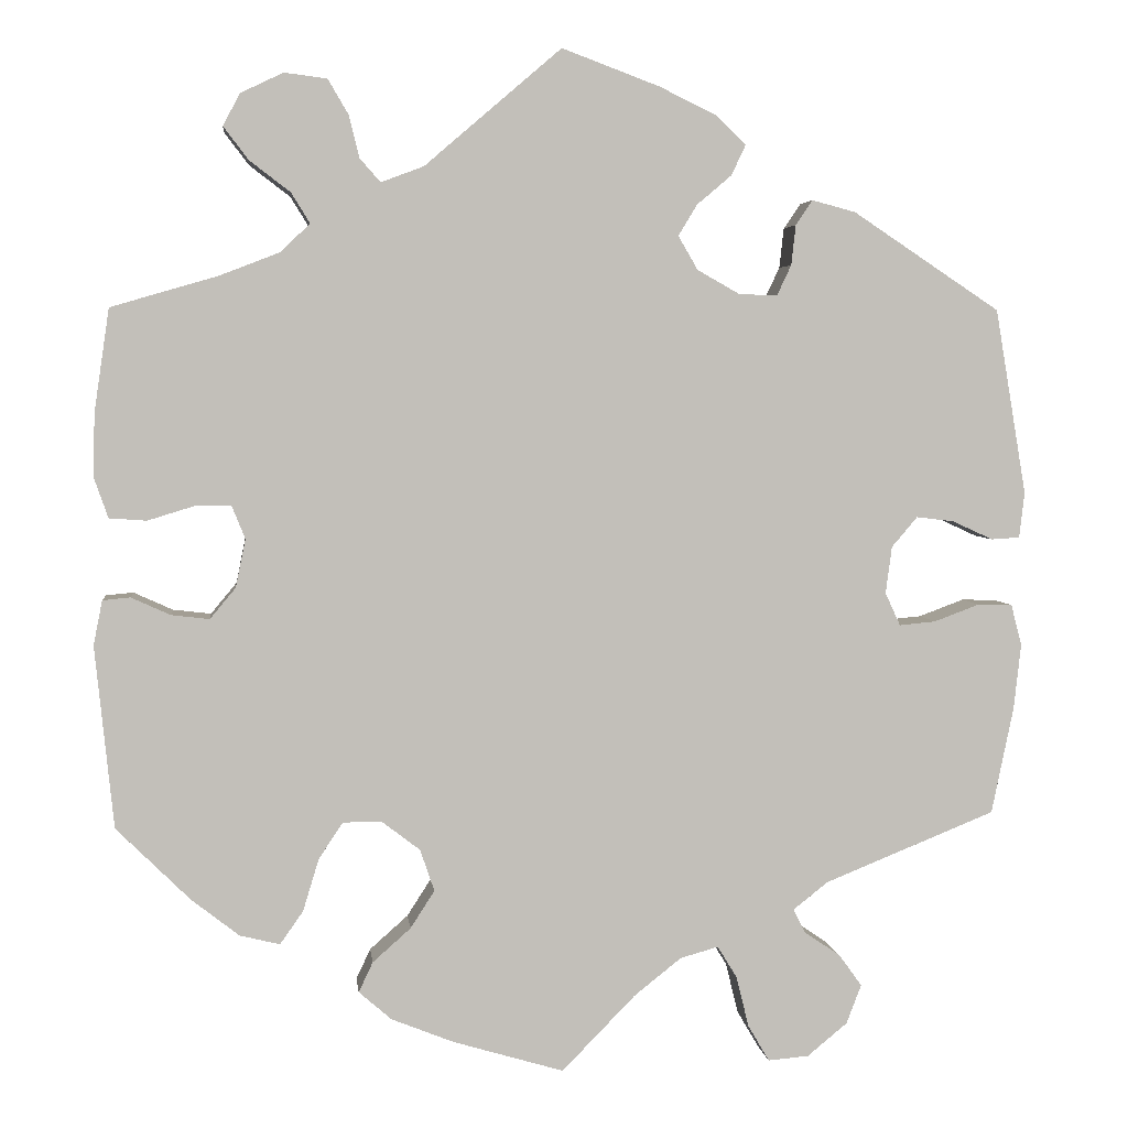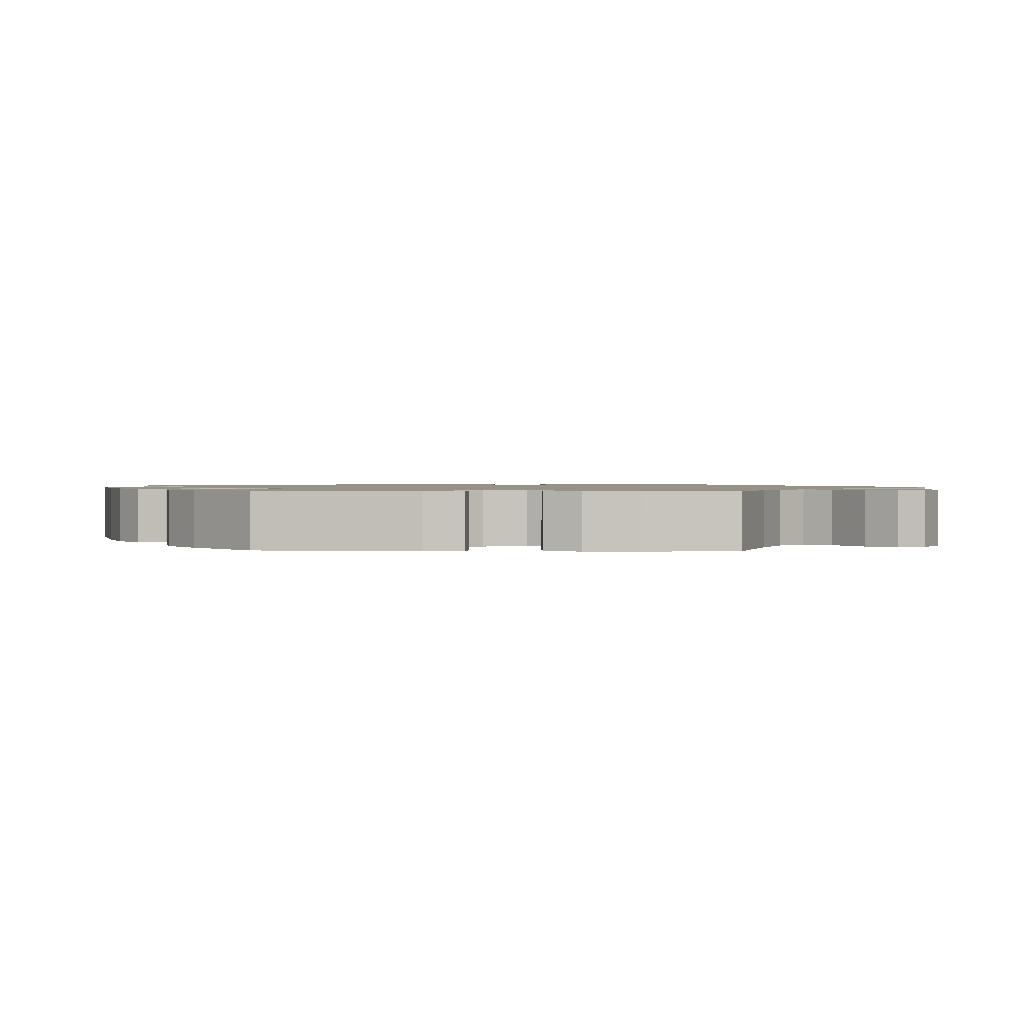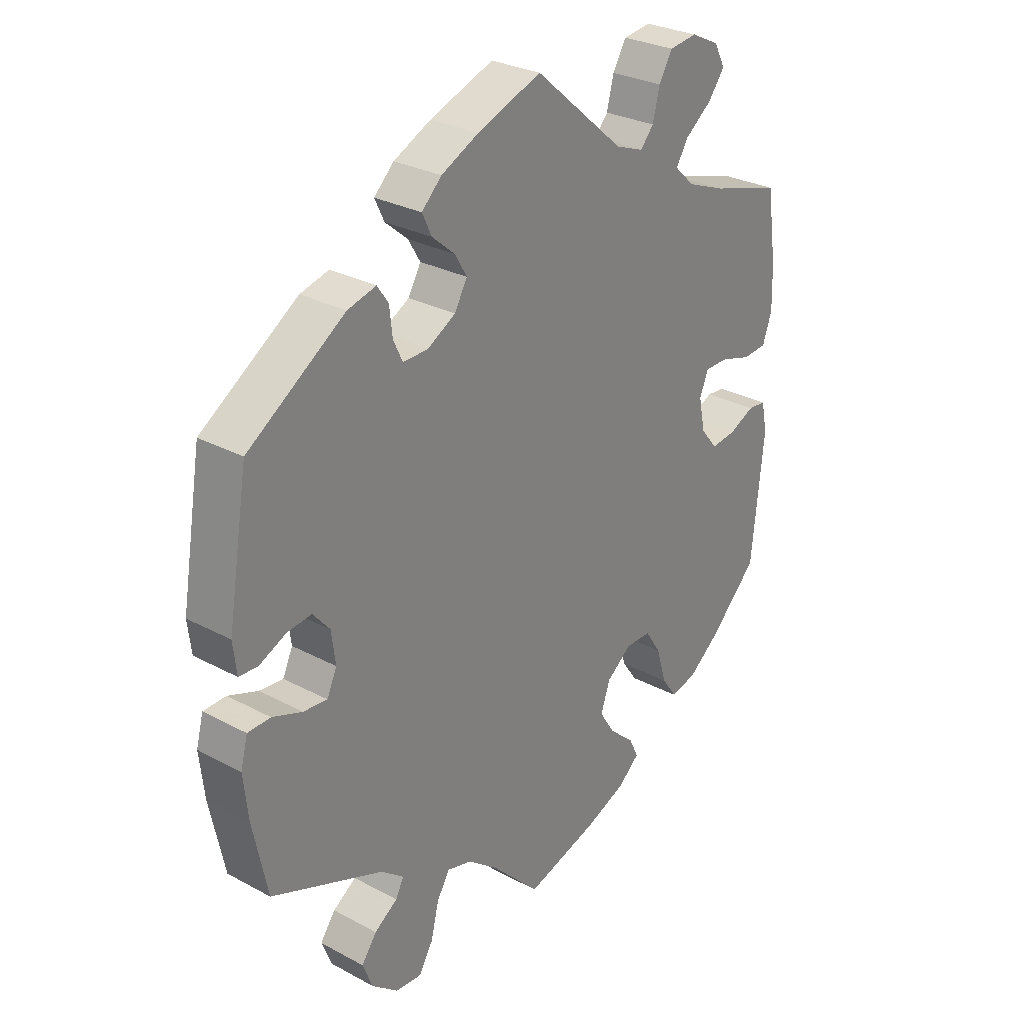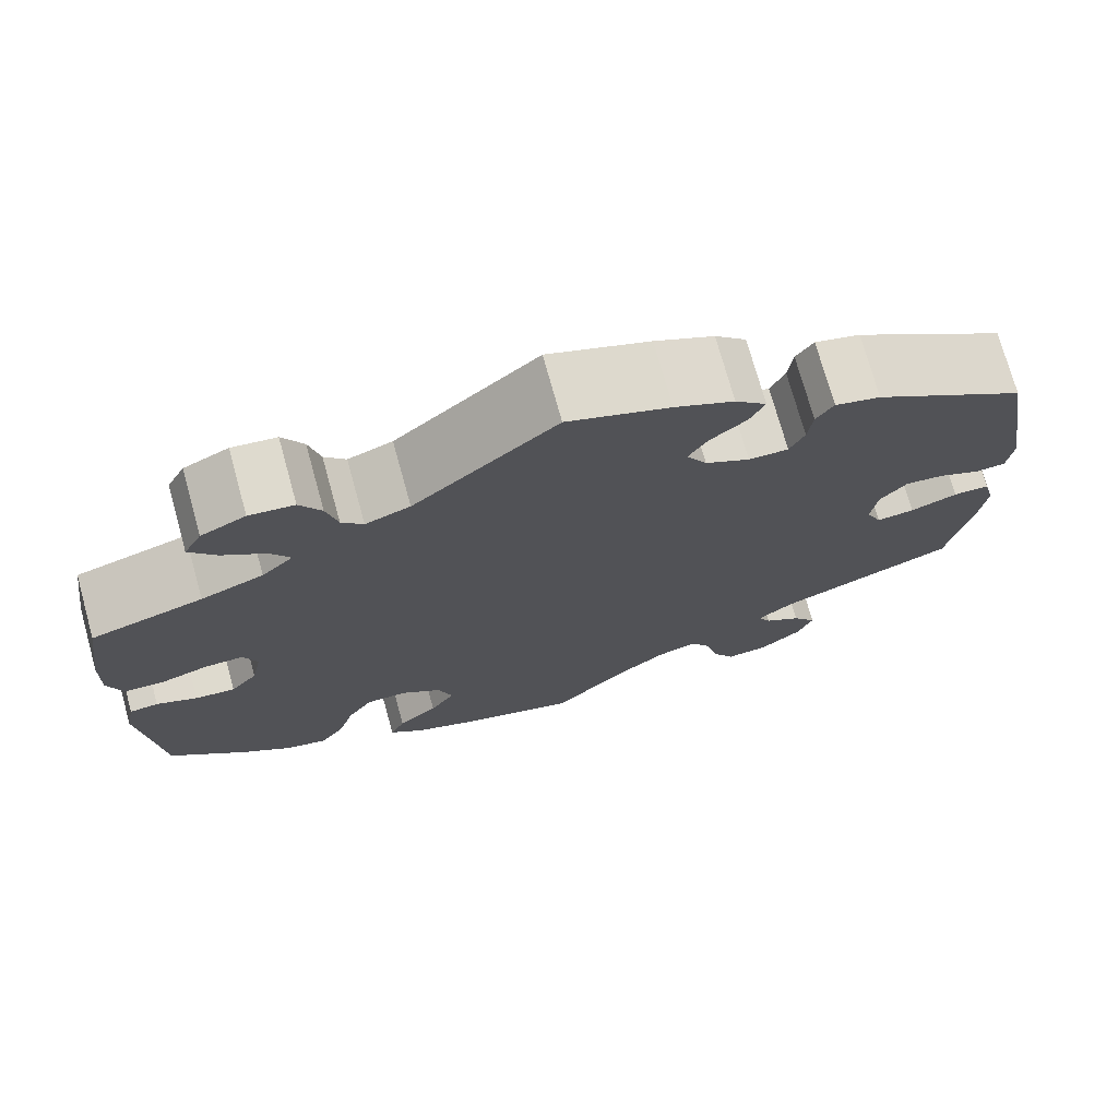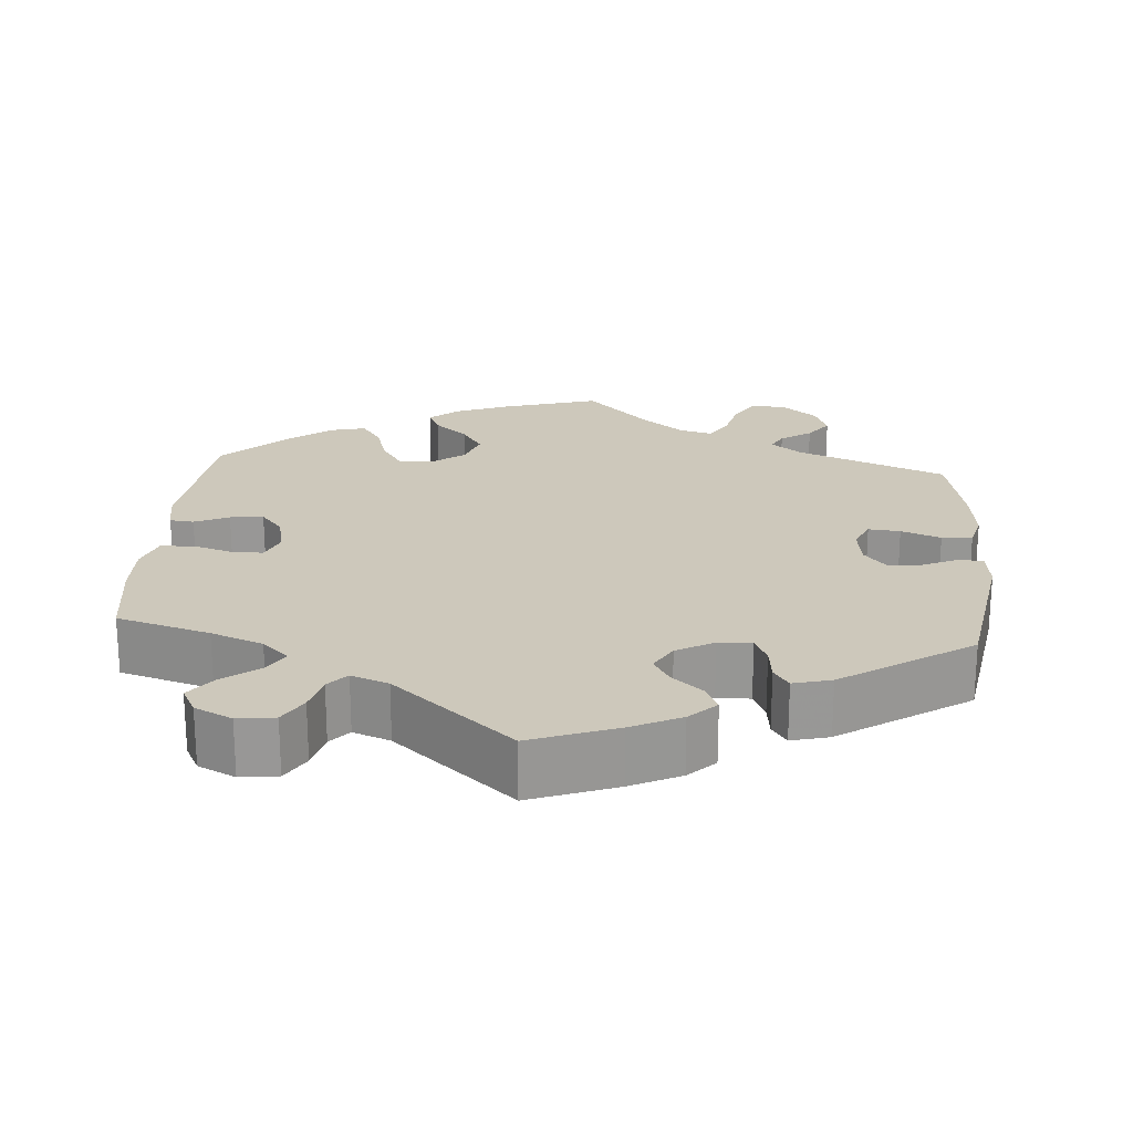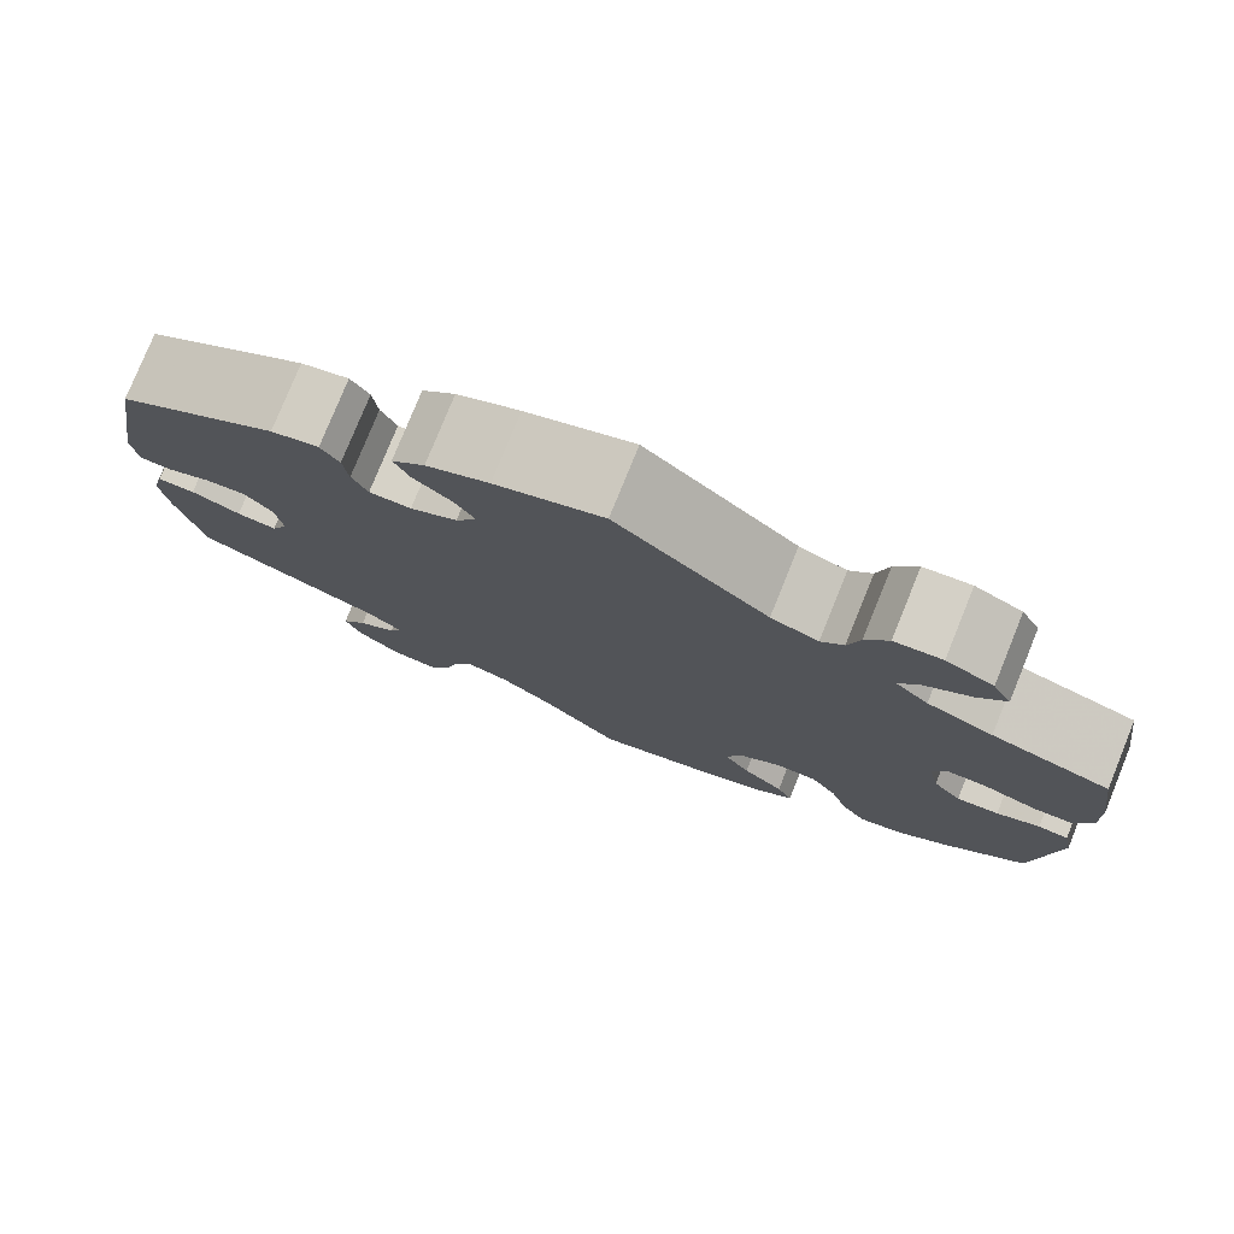
<metadata>
{"format":"obj","ext":"obj","renderer":"f3d","projection":"perspective","resolution":1024,"background":"white","views":[{"elev":3.9,"azim":-6.5,"up":"+Z"},{"elev":1.2,"azim":-87.7,"up":"+Y"},{"elev":28.7,"azim":128.8,"up":"+Z"},{"elev":73.7,"azim":-15.5,"up":"+Z"},{"elev":21.9,"azim":4.4,"up":"+Y"},{"elev":78.3,"azim":-157.9,"up":"+Z"}]}
</metadata>
<code>
v -0.124 0.07 -0.541
v -0.194 0.07 -0.513
v -0.231 0.07 -0.481
v -0.215 0.07 -0.447
v -0.172 0.07 -0.409
v -0.145 0.07 -0.367
v -0.161 0.07 -0.32
v -0.204 0.07 -0.287
v -0.248 0.07 -0.287
v -0.275 0.07 -0.328
v -0.293 0.07 -0.387
v -0.319 0.07 -0.424
v -0.364 0.07 -0.413
v -0.418 0.07 -0.371
v -0.501 0.07 -0.289
v -0.522 0.07 -0.084
v -0.512 0.07 -0.034
v -0.481 0.07 -0.031
v -0.437 0.07 -0.051
v -0.394 0.07 -0.056
v -0.365 0.07 -0.021
v -0.354 0.07 0.033
v -0.369 0.07 0.07
v -0.41 0.07 0.07
v -0.462 0.07 0.054
v -0.504 0.07 0.057
v -0.52 0.07 0.103
v -0.518 0.07 0.173
v -0.501 0.07 0.289
v -0.381 0.07 0.324
v -0.314 0.07 0.35
v -0.28 0.07 0.382
v -0.301 0.07 0.416
v -0.347 0.07 0.451
v -0.375 0.07 0.488
v -0.356 0.07 0.524
v -0.308 0.07 0.547
v -0.26 0.07 0.541
v -0.237 0.07 0.502
v -0.225 0.07 0.454
v -0.202 0.07 0.428
v -0.154 0.07 0.446
v 0 0.07 0.578
v 0.11 0.07 0.537
v 0.174 0.07 0.506
v 0.208 0.07 0.473
v 0.192 0.07 0.439
v 0.153 0.07 0.406
v 0.132 0.07 0.371
v 0.154 0.07 0.333
v 0.202 0.07 0.306
v 0.245 0.07 0.305
v 0.261 0.07 0.339
v 0.266 0.07 0.384
v 0.285 0.07 0.412
v 0.334 0.07 0.399
v 0.5 0.07 0.289
v 0.535 0.07 0.08
v 0.529 0.07 0.029
v 0.497 0.07 0.027
v 0.451 0.07 0.048
v 0.409 0.07 0.053
v 0.38 0.07 0.019
v 0.373 0.07 -0.034
v 0.39 0.07 -0.071
v 0.431 0.07 -0.067
v 0.482 0.07 -0.048
v 0.521 0.07 -0.049
v 0.533 0.07 -0.095
v 0.525 0.07 -0.168
v 0.5 0.07 -0.289
v 0.307 0.07 -0.367
v 0.268 0.07 -0.398
v 0.282 0.07 -0.425
v 0.322 0.07 -0.452
v 0.348 0.07 -0.488
v 0.331 0.07 -0.532
v 0.286 0.07 -0.569
v 0.24 0.07 -0.573
v 0.216 0.07 -0.532
v 0.202 0.07 -0.475
v 0.18 0.07 -0.439
v 0.137 0.07 -0.451
v 0.084 0.07 -0.493
v 0.001 0.07 -0.578
v -0.124 0 -0.541
v -0.194 0 -0.513
v -0.231 0 -0.481
v -0.215 0 -0.447
v -0.172 0 -0.409
v -0.145 0 -0.367
v -0.161 0 -0.32
v -0.204 0 -0.287
v -0.248 0 -0.287
v -0.275 0 -0.328
v -0.293 0 -0.387
v -0.319 0 -0.424
v -0.364 0 -0.413
v -0.418 0 -0.371
v -0.501 0 -0.289
v -0.522 0 -0.084
v -0.512 0 -0.034
v -0.481 0 -0.031
v -0.437 0 -0.051
v -0.394 0 -0.056
v -0.365 0 -0.021
v -0.354 0 0.033
v -0.369 0 0.07
v -0.41 0 0.07
v -0.462 0 0.054
v -0.504 0 0.057
v -0.52 0 0.103
v -0.518 0 0.173
v -0.501 0 0.289
v -0.381 0 0.324
v -0.314 0 0.35
v -0.28 0 0.382
v -0.301 0 0.416
v -0.347 0 0.451
v -0.375 0 0.488
v -0.356 0 0.524
v -0.308 0 0.547
v -0.26 0 0.541
v -0.237 0 0.502
v -0.225 0 0.454
v -0.202 0 0.428
v -0.154 0 0.446
v 0 0 0.578
v 0.11 0 0.537
v 0.174 0 0.506
v 0.208 0 0.473
v 0.192 0 0.439
v 0.153 0 0.406
v 0.132 0 0.371
v 0.154 0 0.333
v 0.202 0 0.306
v 0.245 0 0.305
v 0.261 0 0.339
v 0.266 0 0.384
v 0.285 0 0.412
v 0.334 0 0.399
v 0.5 0 0.289
v 0.535 0 0.08
v 0.529 0 0.029
v 0.497 0 0.027
v 0.451 0 0.048
v 0.409 0 0.053
v 0.38 0 0.019
v 0.373 0 -0.034
v 0.39 0 -0.071
v 0.431 0 -0.067
v 0.482 0 -0.048
v 0.521 0 -0.049
v 0.533 0 -0.095
v 0.525 0 -0.168
v 0.5 0 -0.289
v 0.307 0 -0.367
v 0.268 0 -0.398
v 0.282 0 -0.425
v 0.322 0 -0.452
v 0.348 0 -0.488
v 0.331 0 -0.532
v 0.286 0 -0.569
v 0.24 0 -0.573
v 0.216 0 -0.532
v 0.202 0 -0.475
v 0.18 0 -0.439
v 0.137 0 -0.451
v 0.084 0 -0.493
v 0.001 0 -0.578
f 84 85 1 2
f 83 84 2 3
f 82 83 3 4
f 78 79 80 81
f 78 81 82
f 77 78 82
f 74 75 76 77
f 73 74 77 82
f 72 73 82 4
f 66 67 68 69
f 65 66 69 70
f 58 59 60 61
f 58 61 62
f 57 58 62
f 56 57 62 63
f 53 54 55 56
f 52 53 56 63
f 45 46 47 48
f 45 48 49
f 42 43 44 45
f 41 42 45 49
f 37 38 39 40
f 37 40 41
f 36 37 41
f 33 34 35 36
f 32 33 36 41
f 31 32 41 49
f 27 28 29 30
f 24 25 26 27
f 23 24 27 30
f 22 23 30 31
f 16 17 18 19
f 16 19 20
f 15 16 20
f 14 15 20 21
f 10 11 12 13
f 9 10 13 14
f 71 72 4 5
f 65 70 71 5
f 64 65 5 6
f 51 52 63 64
f 50 51 64 6
f 22 31 49 50
f 9 14 21 22
f 8 9 22 50
f 7 8 50
f 6 7 50
f 87 86 170 169
f 88 87 169 168
f 89 88 168 167
f 166 165 164 163
f 167 166 163
f 167 163 162
f 162 161 160 159
f 167 162 159 158
f 89 167 158 157
f 154 153 152 151
f 155 154 151 150
f 146 145 144 143
f 147 146 143
f 147 143 142
f 148 147 142 141
f 141 140 139 138
f 148 141 138 137
f 133 132 131 130
f 134 133 130
f 130 129 128 127
f 134 130 127 126
f 125 124 123 122
f 126 125 122
f 126 122 121
f 121 120 119 118
f 126 121 118 117
f 134 126 117 116
f 115 114 113 112
f 112 111 110 109
f 115 112 109 108
f 116 115 108 107
f 104 103 102 101
f 105 104 101
f 105 101 100
f 106 105 100 99
f 98 97 96 95
f 99 98 95 94
f 90 89 157 156
f 90 156 155 150
f 91 90 150 149
f 149 148 137 136
f 91 149 136 135
f 135 134 116 107
f 107 106 99 94
f 135 107 94 93
f 135 93 92
f 135 92 91
f 1 86 87 2
f 2 87 88 3
f 3 88 89 4
f 4 89 90 5
f 5 90 91 6
f 6 91 92 7
f 7 92 93 8
f 8 93 94 9
f 9 94 95 10
f 10 95 96 11
f 11 96 97 12
f 12 97 98 13
f 13 98 99 14
f 14 99 100 15
f 15 100 101 16
f 16 101 102 17
f 17 102 103 18
f 18 103 104 19
f 19 104 105 20
f 20 105 106 21
f 21 106 107 22
f 22 107 108 23
f 23 108 109 24
f 24 109 110 25
f 25 110 111 26
f 26 111 112 27
f 27 112 113 28
f 28 113 114 29
f 29 114 115 30
f 30 115 116 31
f 31 116 117 32
f 32 117 118 33
f 33 118 119 34
f 34 119 120 35
f 35 120 121 36
f 36 121 122 37
f 37 122 123 38
f 38 123 124 39
f 39 124 125 40
f 40 125 126 41
f 41 126 127 42
f 42 127 128 43
f 43 128 129 44
f 44 129 130 45
f 45 130 131 46
f 46 131 132 47
f 47 132 133 48
f 48 133 134 49
f 49 134 135 50
f 50 135 136 51
f 51 136 137 52
f 52 137 138 53
f 53 138 139 54
f 54 139 140 55
f 55 140 141 56
f 56 141 142 57
f 57 142 143 58
f 58 143 144 59
f 59 144 145 60
f 60 145 146 61
f 61 146 147 62
f 62 147 148 63
f 63 148 149 64
f 64 149 150 65
f 65 150 151 66
f 66 151 152 67
f 67 152 153 68
f 68 153 154 69
f 69 154 155 70
f 70 155 156 71
f 71 156 157 72
f 72 157 158 73
f 73 158 159 74
f 74 159 160 75
f 75 160 161 76
f 76 161 162 77
f 77 162 163 78
f 78 163 164 79
f 79 164 165 80
f 80 165 166 81
f 81 166 167 82
f 82 167 168 83
f 83 168 169 84
f 84 169 170 85
f 85 170 86 1

</code>
